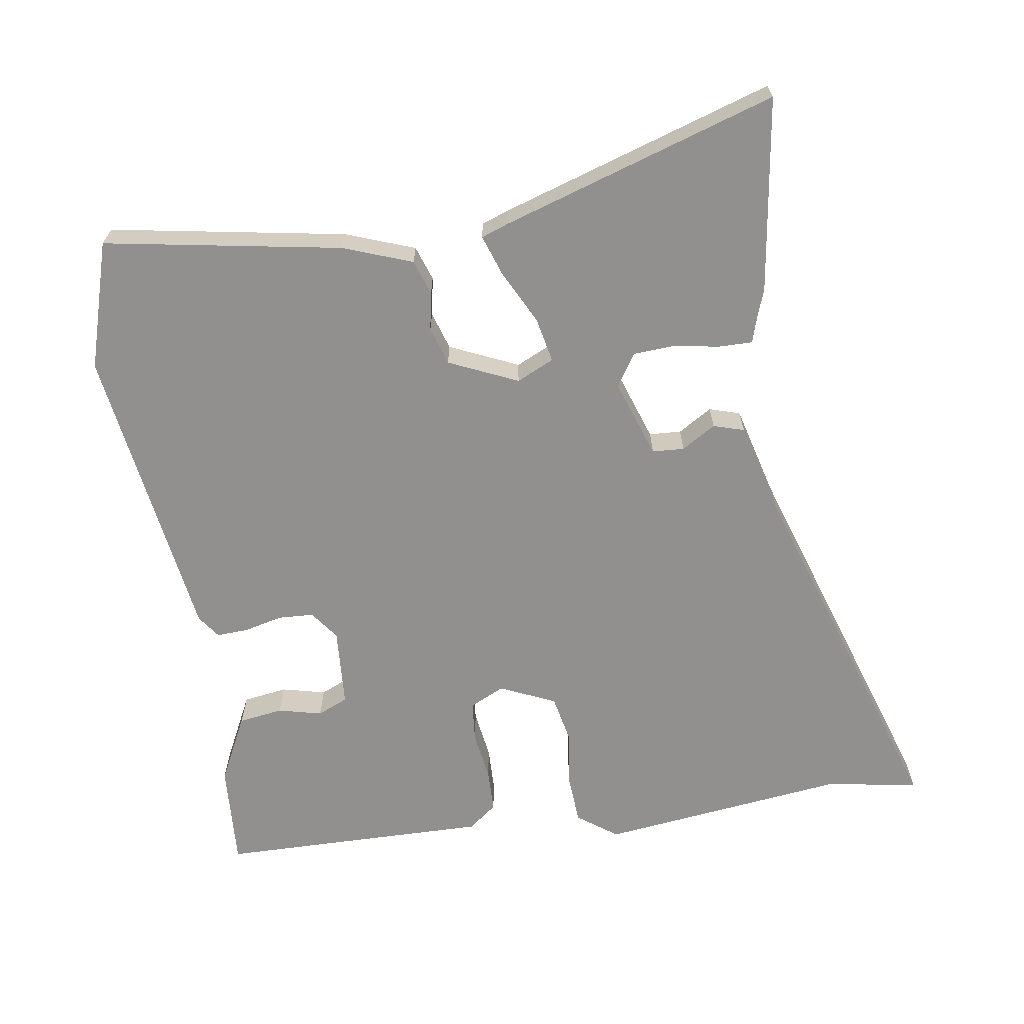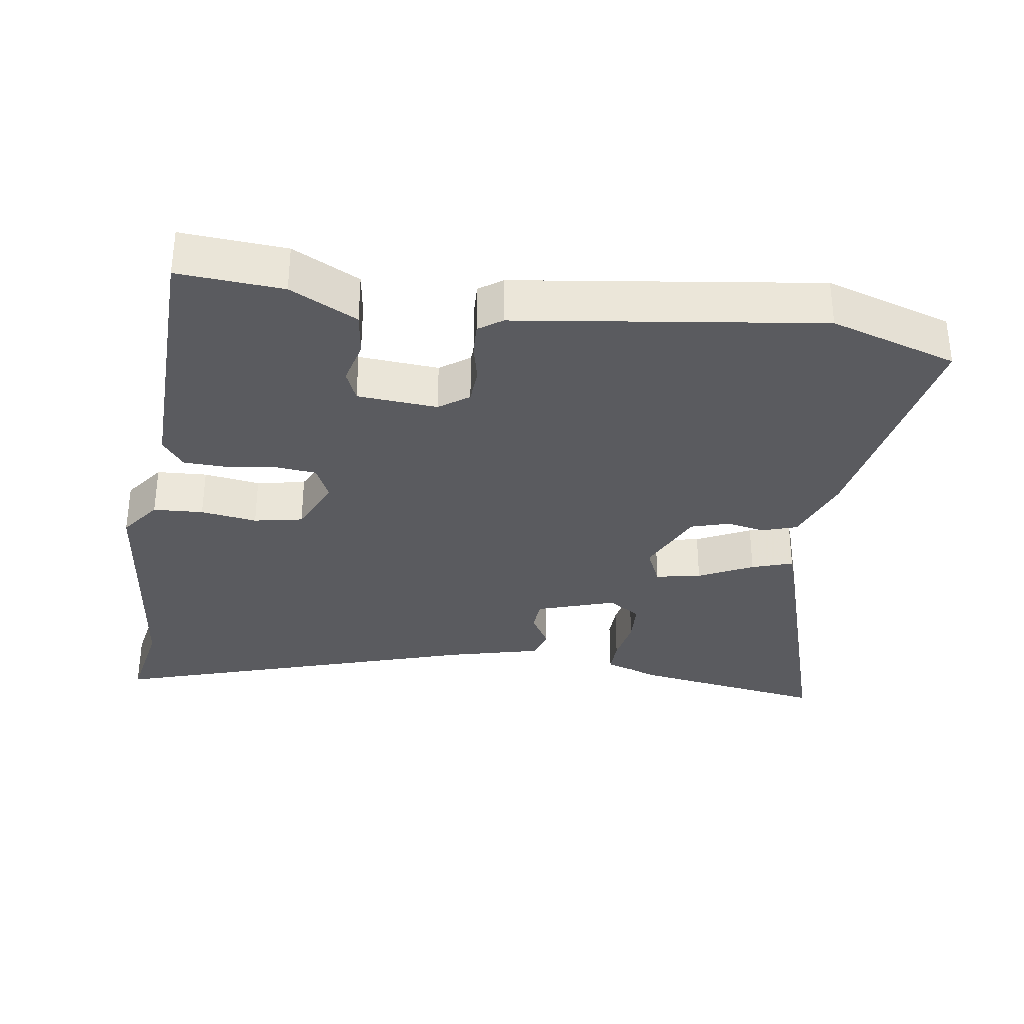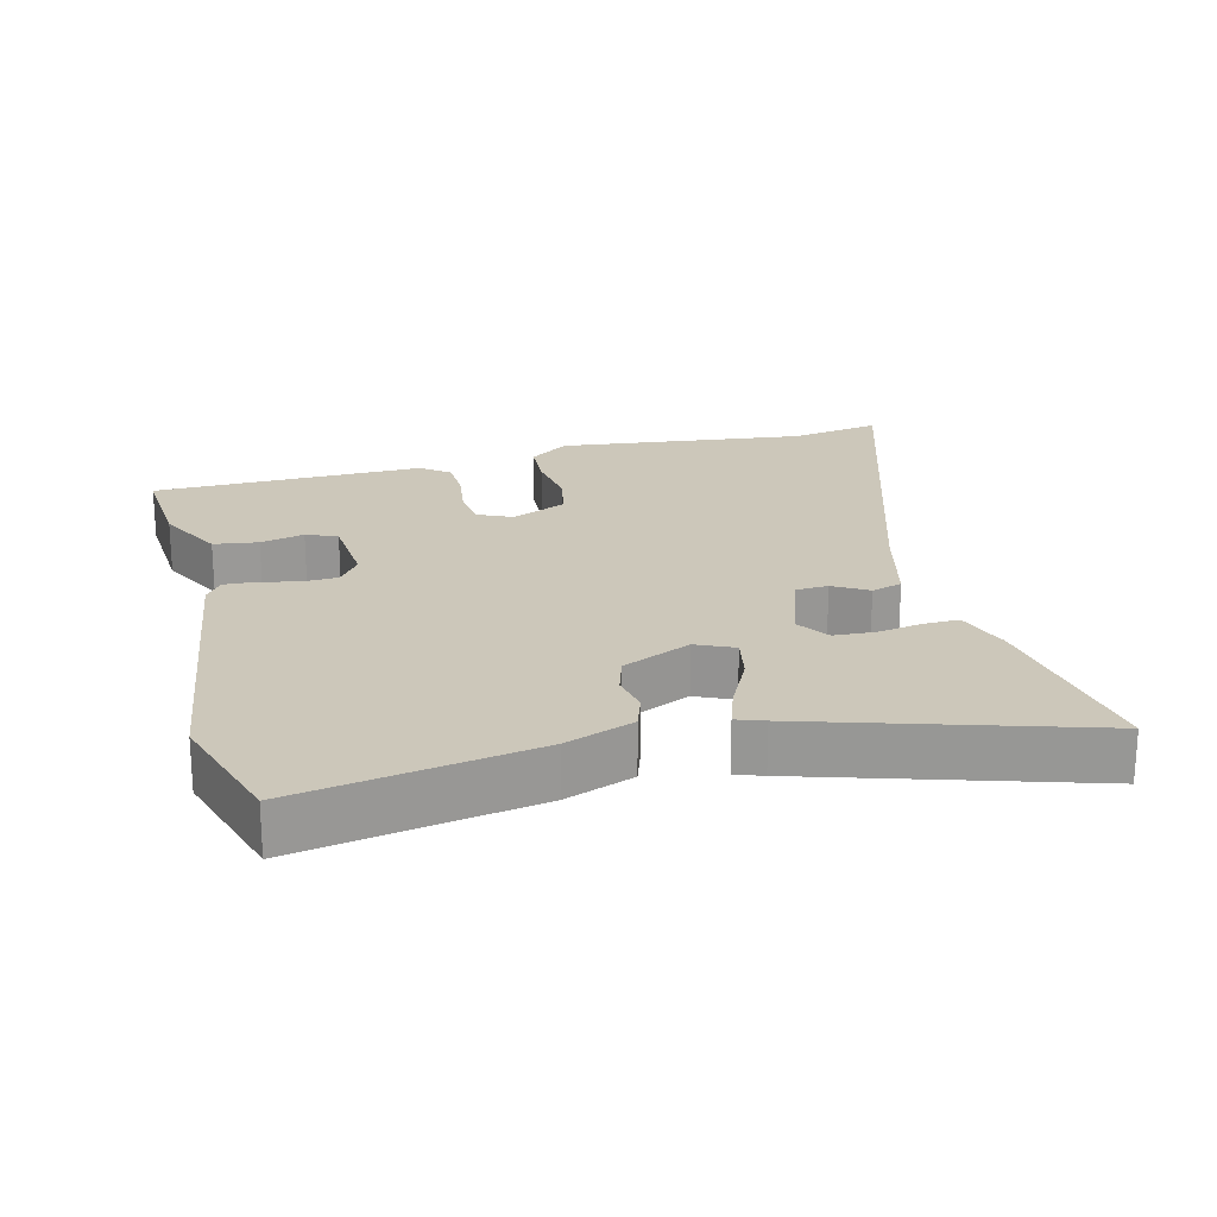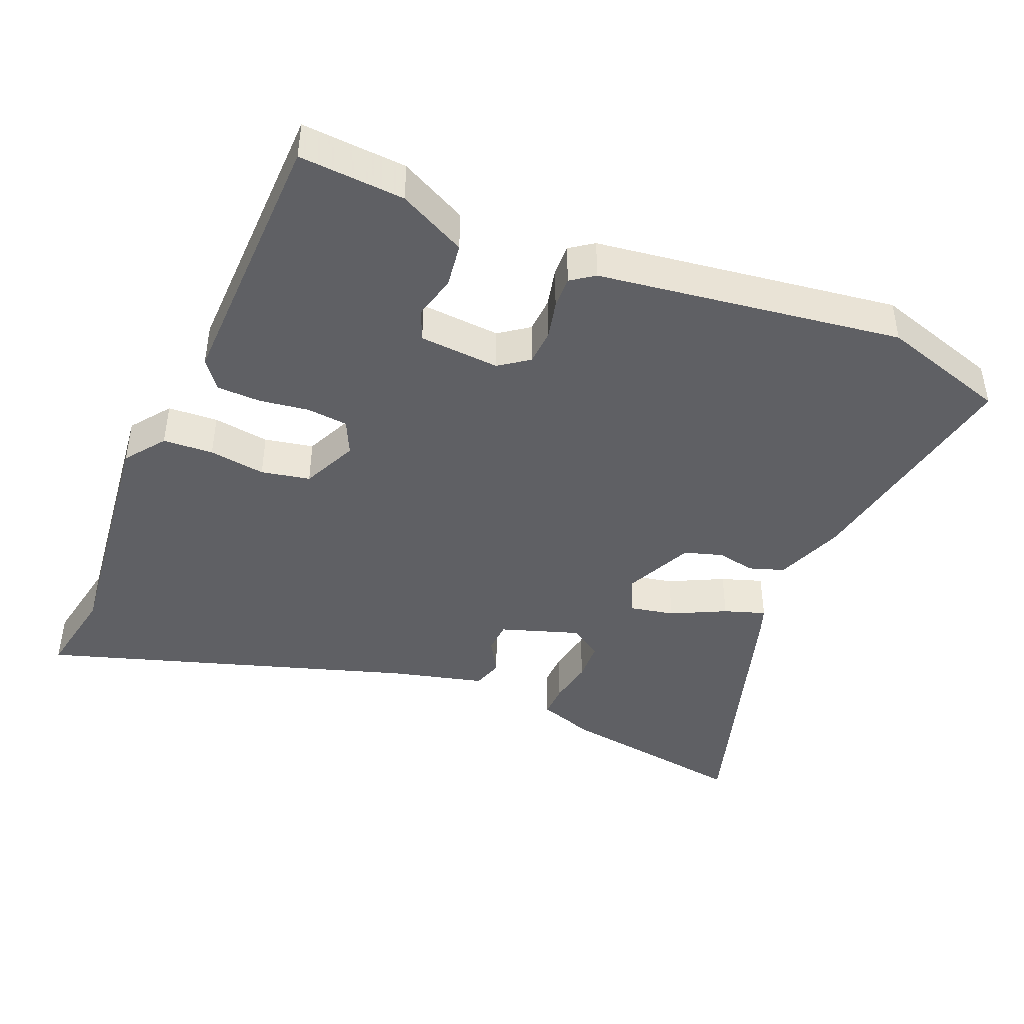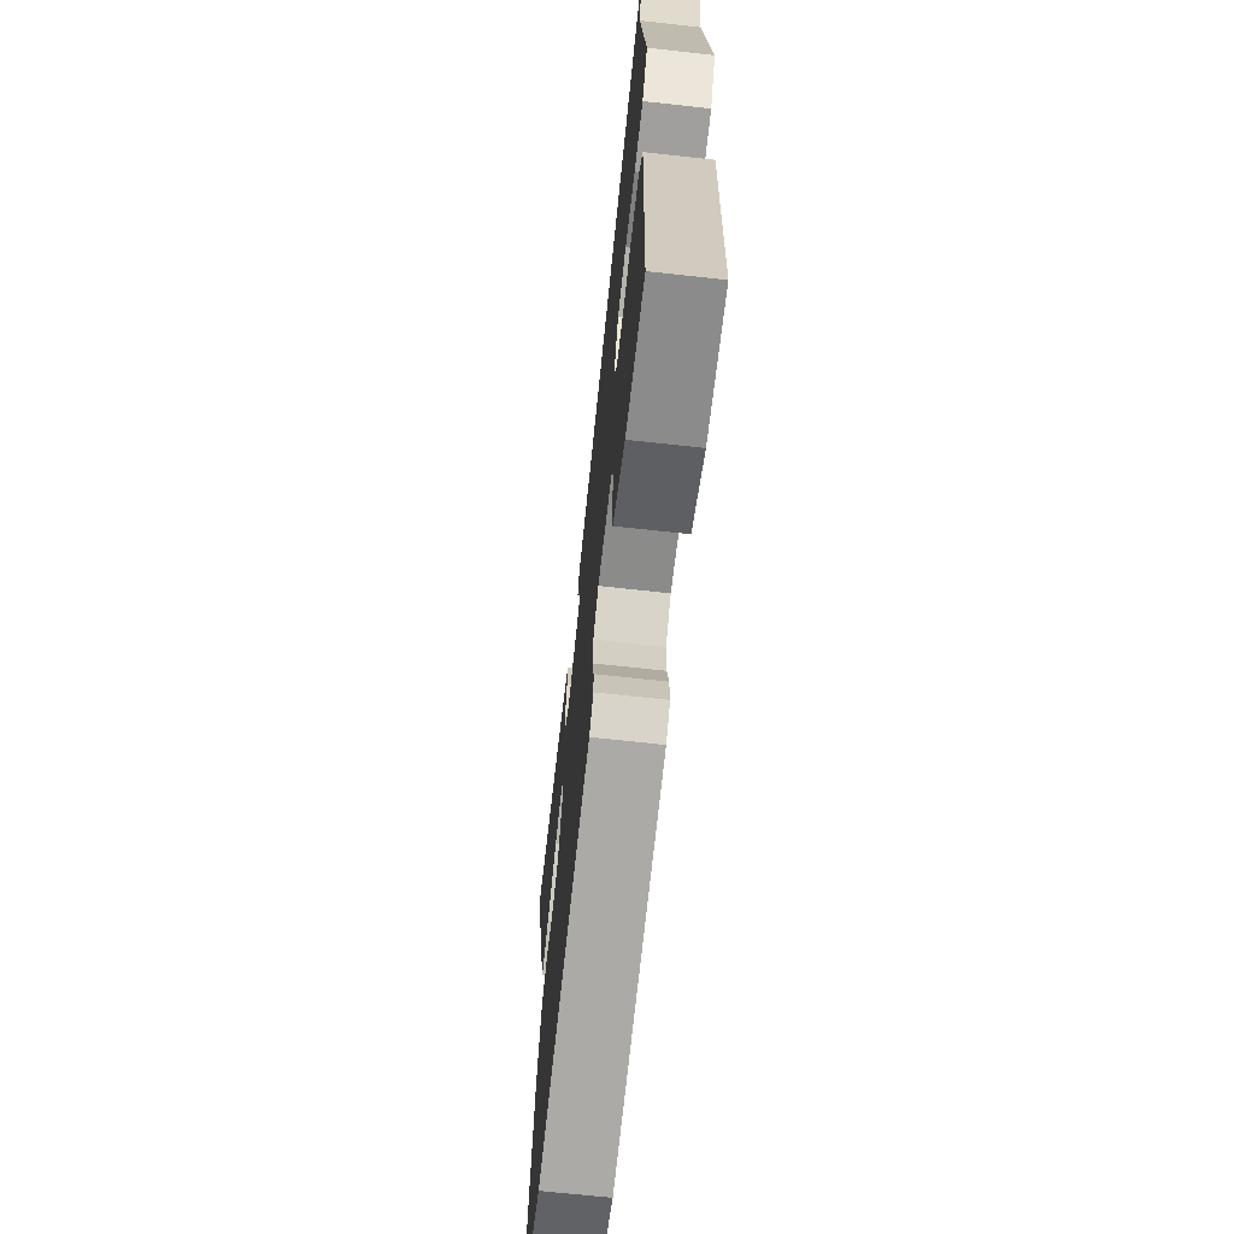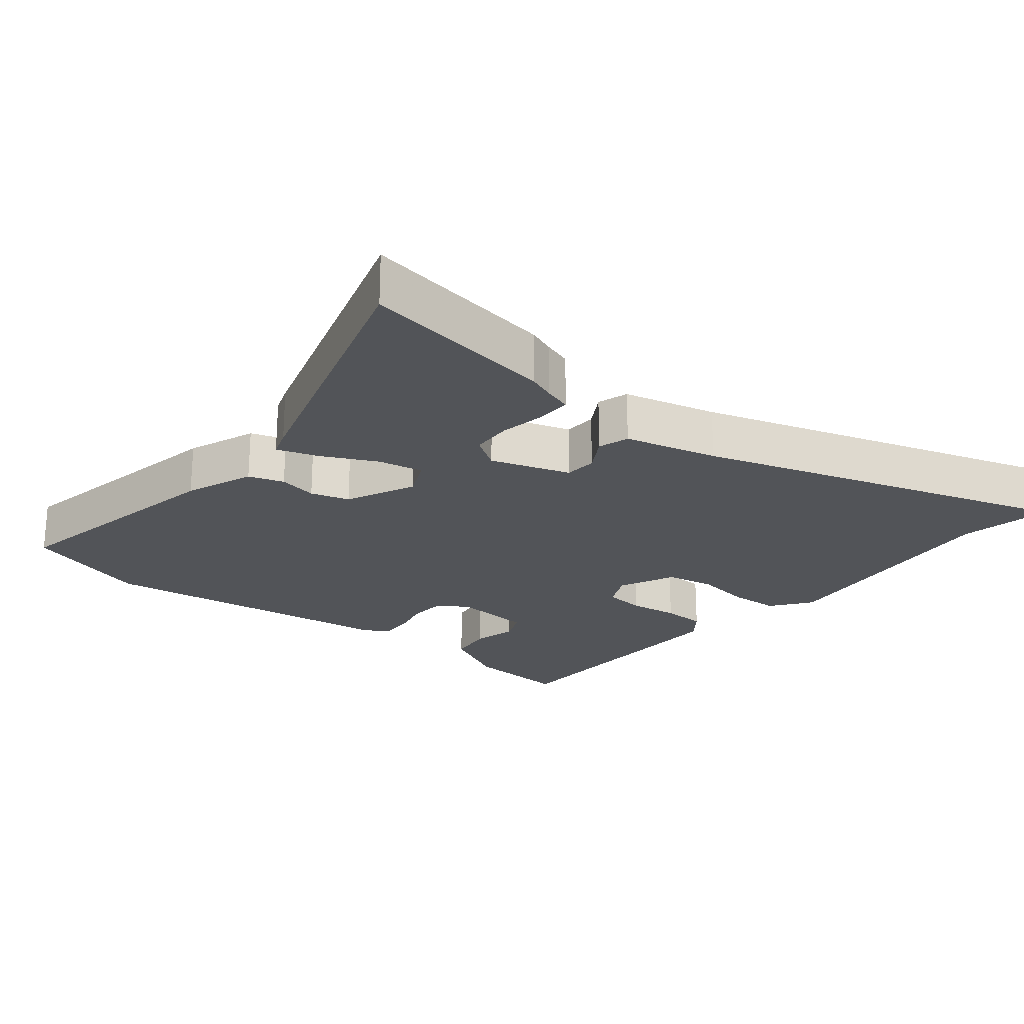
<metadata>
{"format":"obj","ext":"obj","renderer":"f3d","projection":"perspective","resolution":1024,"background":"white","views":[{"elev":-65.7,"azim":-80.8,"up":"+Y"},{"elev":-33.1,"azim":171.5,"up":"+Y"},{"elev":21.5,"azim":-104.2,"up":"+Y"},{"elev":-43.2,"azim":157.4,"up":"+Y"},{"elev":-68.1,"azim":83.7,"up":"+Z"},{"elev":-22.8,"azim":-39.2,"up":"+Y"}]}
</metadata>
<code>
v 0.477 0.07 -0.502
v 0.324 0.07 -0.491
v 0.226 0.07 -0.441
v 0.217 0.07 -0.376
v 0.233 0.07 -0.312
v 0.214 0.07 -0.267
v 0.097 0.07 -0.258
v 0.054 0.07 -0.289
v 0.051 0.07 -0.341
v 0.064 0.07 -0.397
v 0.066 0.07 -0.444
v 0.032 0.07 -0.468
v -0.41 0.07 -0.528
v -0.595 0.07 -0.47
v -0.532 0.07 -0.125
v -0.494 0.07 -0.025
v -0.443 0.07 -0.008
v -0.387 0.07 -0.019
v -0.331 0.07 -0.002
v -0.285 0.07 0.098
v -0.31 0.07 0.153
v -0.376 0.07 0.14
v -0.455 0.07 0.101
v -0.515 0.07 0.081
v -0.529 0.07 0.121
v -0.653 0.07 0.524
v -0.368 0.07 0.48
v -0.331 0.07 0.466
v -0.29 0.07 0.453
v -0.291 0.07 0.403
v -0.303 0.07 0.336
v -0.3 0.07 0.276
v -0.253 0.07 0.245
v -0.138 0.07 0.283
v -0.135 0.07 0.33
v -0.165 0.07 0.38
v -0.151 0.07 0.425
v -0.016 0.07 0.459
v 0.524 0.07 0.63
v 0.499 0.07 0.496
v 0.54 0.07 0.131
v 0.497 0.07 0.073
v 0.424 0.07 0.069
v 0.342 0.07 0.081
v 0.271 0.07 0.067
v 0.234 0.07 -0.014
v 0.258 0.07 -0.065
v 0.318 0.07 -0.071
v 0.39 0.07 -0.061
v 0.454 0.07 -0.063
v 0.486 0.07 -0.105
v 0.477 0 -0.502
v 0.324 0 -0.491
v 0.226 0 -0.441
v 0.217 0 -0.376
v 0.233 0 -0.312
v 0.214 0 -0.267
v 0.097 0 -0.258
v 0.054 0 -0.289
v 0.051 0 -0.341
v 0.064 0 -0.397
v 0.066 0 -0.444
v 0.032 0 -0.468
v -0.41 0 -0.528
v -0.595 0 -0.47
v -0.532 0 -0.125
v -0.494 0 -0.025
v -0.443 0 -0.008
v -0.387 0 -0.019
v -0.331 0 -0.002
v -0.285 0 0.098
v -0.31 0 0.153
v -0.376 0 0.14
v -0.455 0 0.101
v -0.515 0 0.081
v -0.529 0 0.121
v -0.653 0 0.524
v -0.368 0 0.48
v -0.331 0 0.466
v -0.29 0 0.453
v -0.291 0 0.403
v -0.303 0 0.336
v -0.3 0 0.276
v -0.253 0 0.245
v -0.138 0 0.283
v -0.135 0 0.33
v -0.165 0 0.38
v -0.151 0 0.425
v -0.016 0 0.459
v 0.524 0 0.63
v 0.499 0 0.496
v 0.54 0 0.131
v 0.497 0 0.073
v 0.424 0 0.069
v 0.342 0 0.081
v 0.271 0 0.067
v 0.234 0 -0.014
v 0.258 0 -0.065
v 0.318 0 -0.071
v 0.39 0 -0.061
v 0.454 0 -0.063
v 0.486 0 -0.105
f 3 4 5
f 2 3 5
f 1 2 5
f 51 1 5
f 50 51 5
f 49 50 5
f 48 49 5
f 47 48 5 6
f 46 47 6 7
f 45 46 7 8
f 42 43 44
f 41 42 44
f 40 41 44
f 40 44 45
f 39 40 45
f 38 39 45
f 37 38 45
f 36 37 45
f 35 36 45
f 34 35 45 8
f 28 29 30 31
f 28 31 32
f 27 28 32
f 26 27 32
f 25 26 32
f 24 25 32
f 23 24 32
f 22 23 32
f 21 22 32 33
f 16 17 18
f 15 16 18
f 14 15 18
f 13 14 18
f 12 13 18
f 11 12 18
f 10 11 18
f 9 10 18
f 9 18 19
f 34 8 9
f 33 34 9
f 21 33 9
f 20 21 9
f 9 19 20
f 56 55 54
f 56 54 53
f 56 53 52
f 56 52 102
f 56 102 101
f 56 101 100
f 56 100 99
f 57 56 99 98
f 58 57 98 97
f 59 58 97 96
f 95 94 93
f 95 93 92
f 95 92 91
f 96 95 91
f 96 91 90
f 96 90 89
f 96 89 88
f 96 88 87
f 96 87 86
f 59 96 86 85
f 82 81 80 79
f 83 82 79
f 83 79 78
f 83 78 77
f 83 77 76
f 83 76 75
f 83 75 74
f 83 74 73
f 84 83 73 72
f 69 68 67
f 69 67 66
f 69 66 65
f 69 65 64
f 69 64 63
f 69 63 62
f 69 62 61
f 69 61 60
f 70 69 60
f 60 59 85
f 60 85 84
f 60 84 72
f 60 72 71
f 71 70 60
f 1 52 53 2
f 2 53 54 3
f 3 54 55 4
f 4 55 56 5
f 5 56 57 6
f 6 57 58 7
f 7 58 59 8
f 8 59 60 9
f 9 60 61 10
f 10 61 62 11
f 11 62 63 12
f 12 63 64 13
f 13 64 65 14
f 14 65 66 15
f 15 66 67 16
f 16 67 68 17
f 17 68 69 18
f 18 69 70 19
f 19 70 71 20
f 20 71 72 21
f 21 72 73 22
f 22 73 74 23
f 23 74 75 24
f 24 75 76 25
f 25 76 77 26
f 26 77 78 27
f 27 78 79 28
f 28 79 80 29
f 29 80 81 30
f 30 81 82 31
f 31 82 83 32
f 32 83 84 33
f 33 84 85 34
f 34 85 86 35
f 35 86 87 36
f 36 87 88 37
f 37 88 89 38
f 38 89 90 39
f 39 90 91 40
f 40 91 92 41
f 41 92 93 42
f 42 93 94 43
f 43 94 95 44
f 44 95 96 45
f 45 96 97 46
f 46 97 98 47
f 47 98 99 48
f 48 99 100 49
f 49 100 101 50
f 50 101 102 51
f 51 102 52 1

</code>
